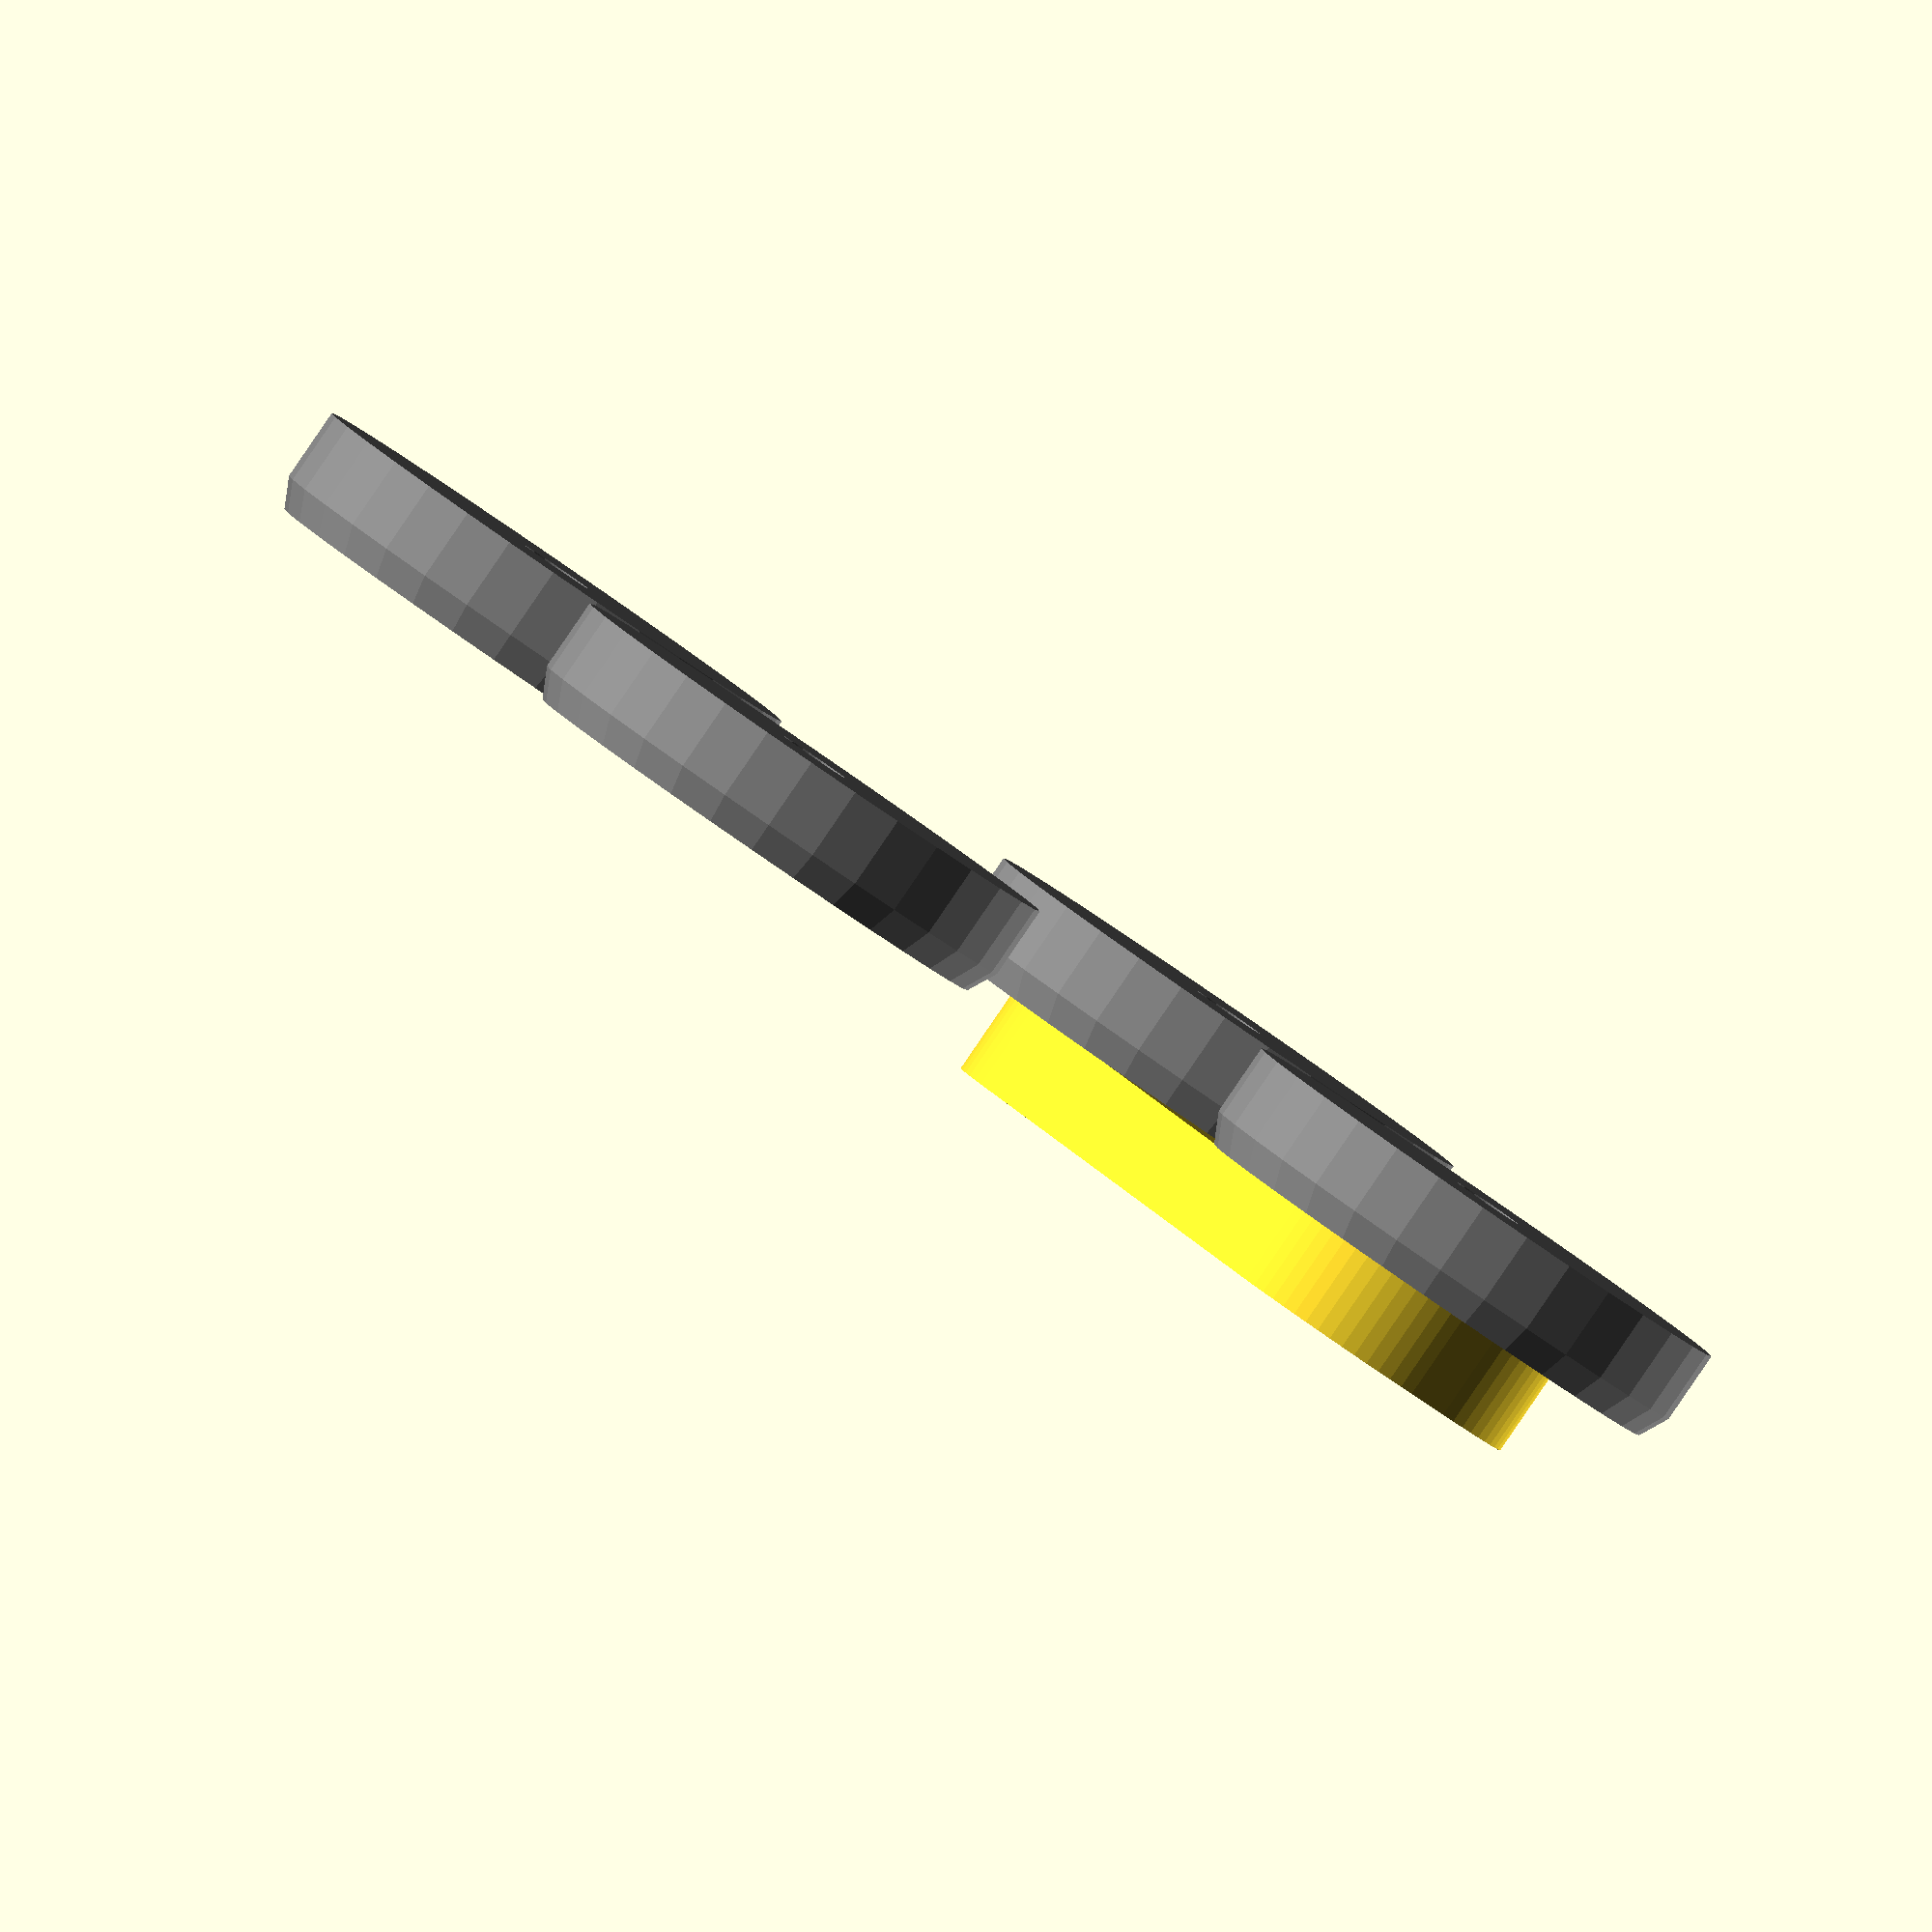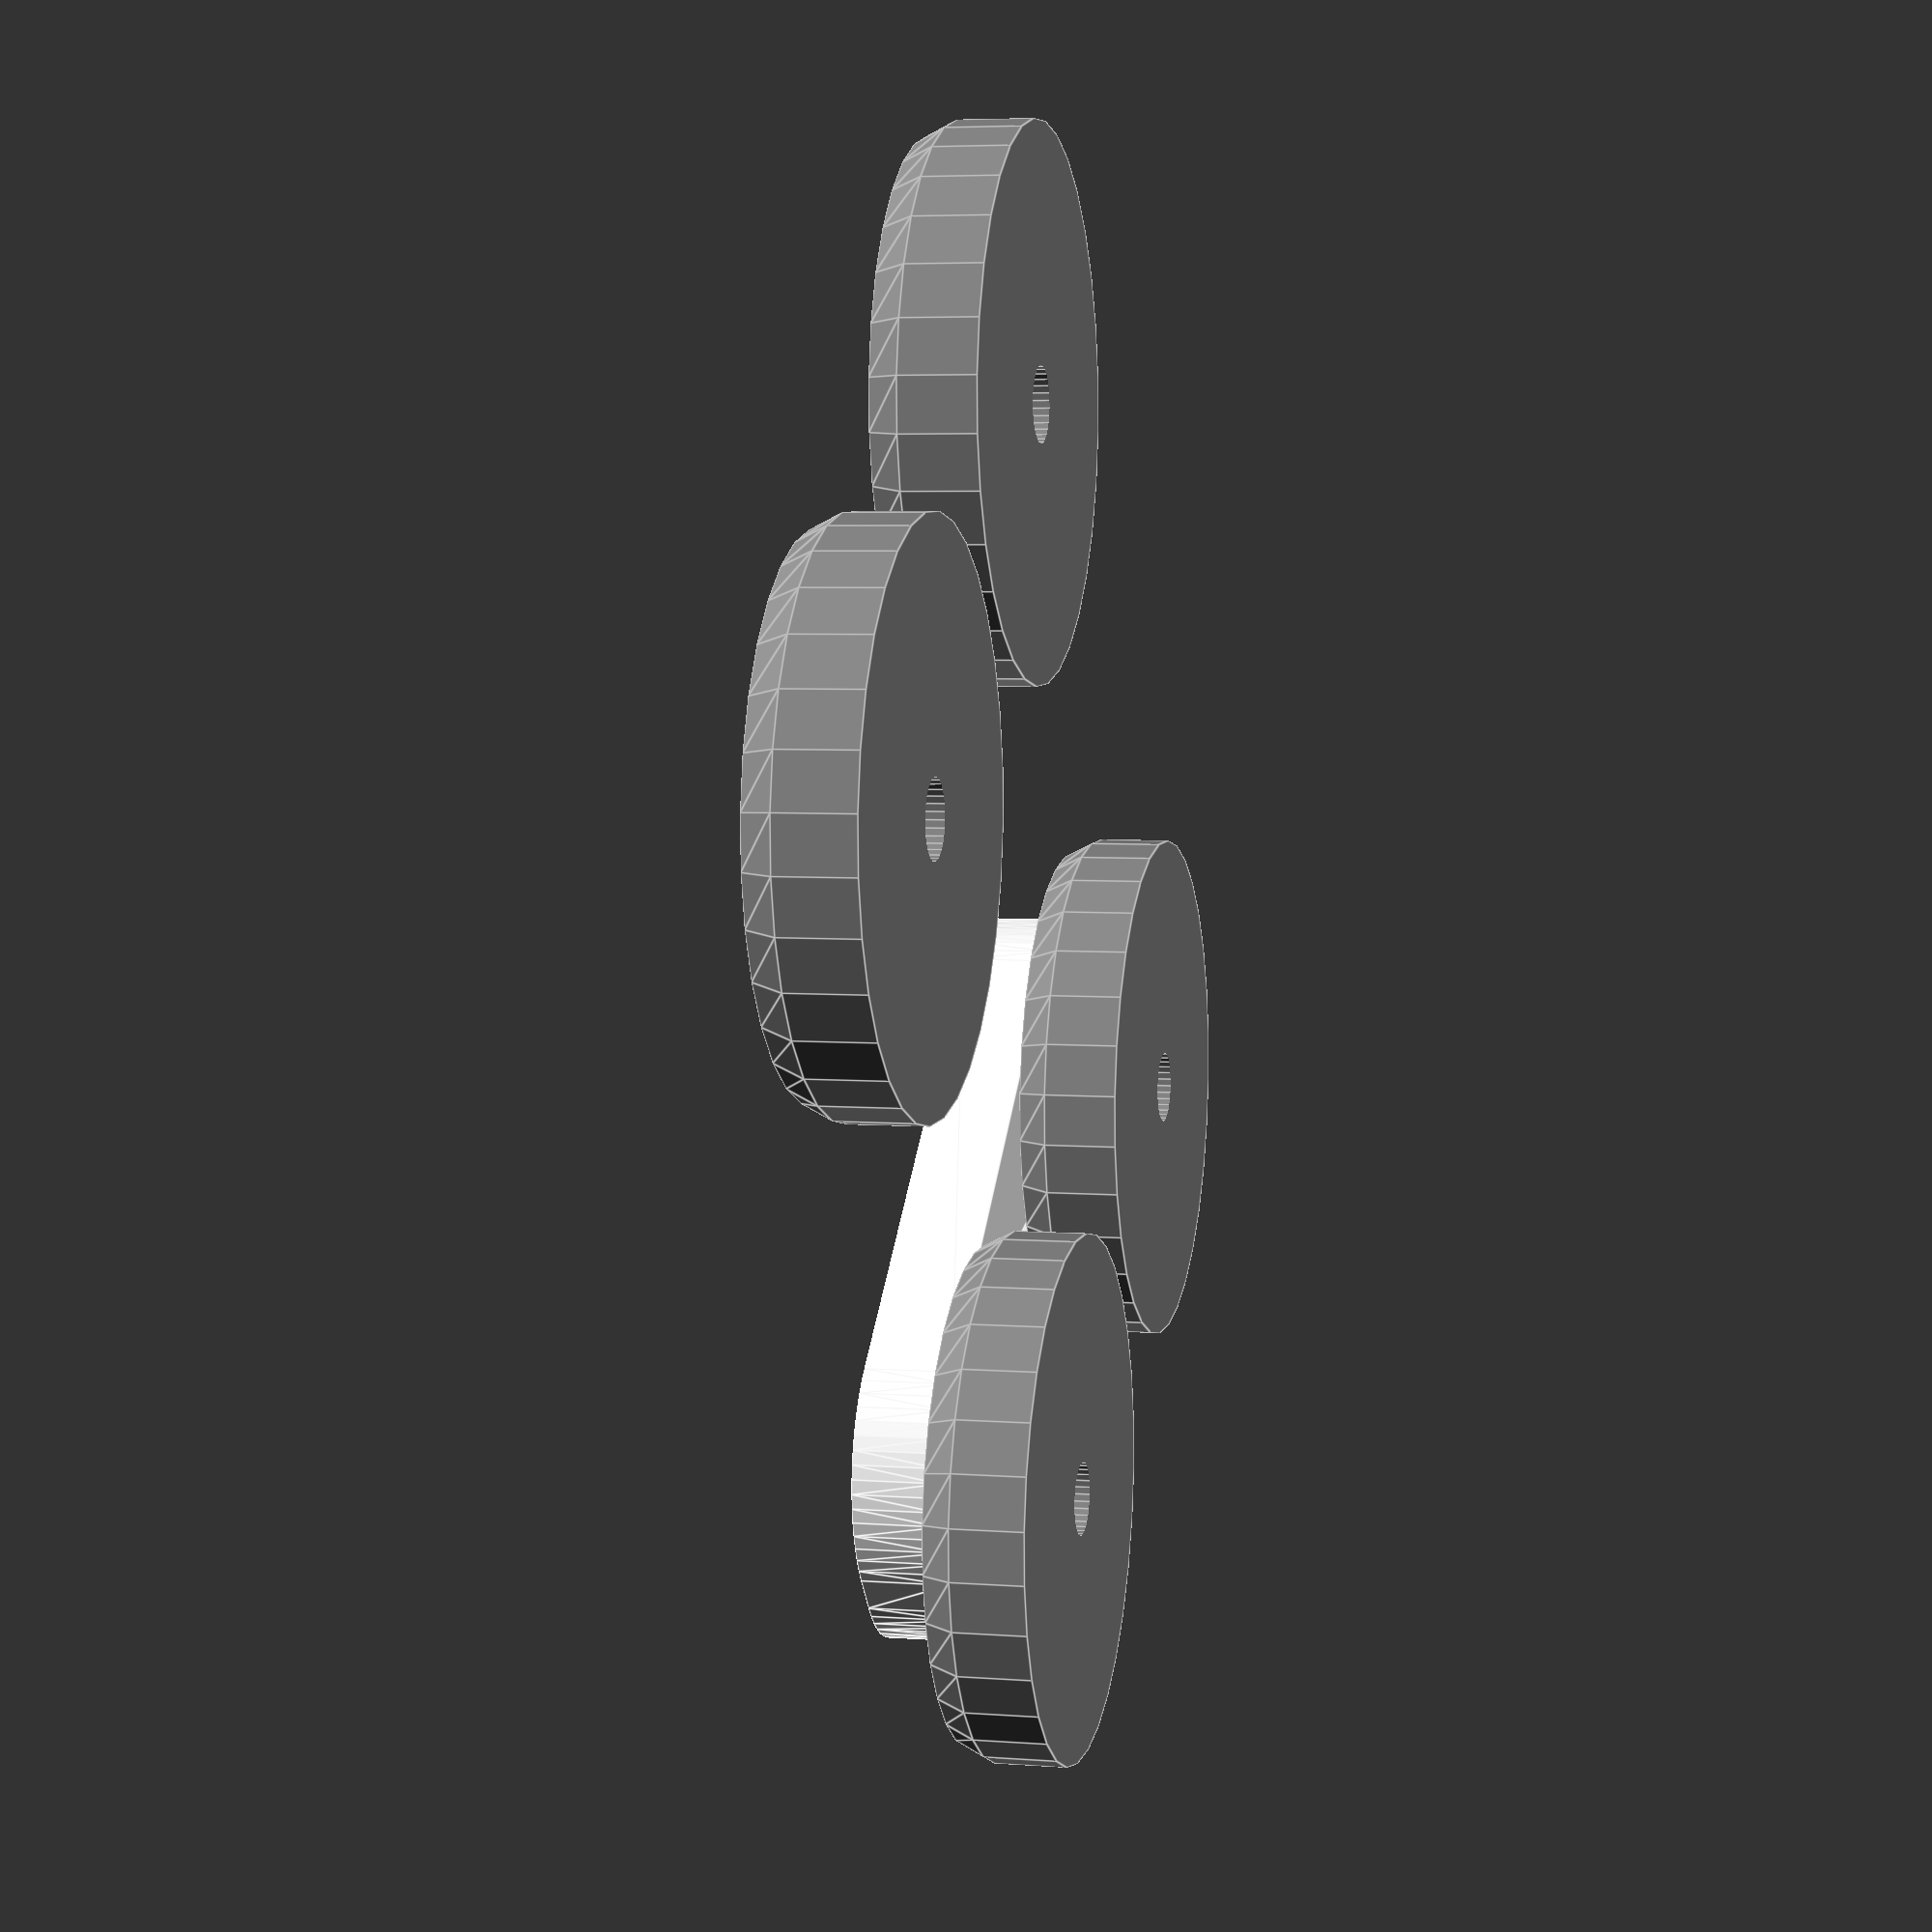
<openscad>
% translate([0, 0, -7]) color("grey") {
    translate([32, 19, 0]) magnet(); 
    translate([32, -19, 0]) magnet(); 
    translate([-32, 19, 0]) magnet(); 
    translate([-32, -19, 0]) magnet(); 
}

// baseplate();

wing_right();

module wing_right() {
    height = 6;
    
    x = 32;
    y = 19;
    
    difference() {
        hull() {
            translate([32, 19, 0]) cylinder($fn=64, h=height, d=20); 
            translate([32, -19, 0]) cylinder($fn=64, h=height, d=20);  
            
            translate([32-3, 19, 0]) cylinder($fn=64, h=height, d=20); 
            translate([32-3, -19, 0]) cylinder($fn=64, h=height, d=20);  
        }
    
        // magnet screws
        translate([0, 0, -1]) {
            translate([x, y, 0]) cylinder($fn=32, d=5.3, h=height+2);
            translate([x, -y, 0]) cylinder($fn=32, d=5.3, h=height+2);
        }
        translate([0, 0, 4]) {
            translate([x, y, 0]) cylinder($fn=6, d=9.6, h=height+2);
            translate([x, -y, 0]) cylinder($fn=6, d=9.6, h=height+2);
        }

    }
}

module baseplate() {
    height = 6;

    x = 27.8;
    y = 16;
    y2 = 32;
        
    y_head = 0;

    difference() {
        union() {
            translate([x, -y, 0]) cylinder($fn=64, d=20, h=height);
            translate([-x, -y, 0]) cylinder($fn=64, d=20, h=height);
            translate([0, y2, 0]) cylinder($fn=64, d=20, h=height);
            
            translate([x, -y, height]) cylinder($fn=64, d1=20, d2=20-2, h=2);
            translate([-x, -y, height]) cylinder($fn=64, d1=20, d2=20-2, h=2);
            translate([0, y2, height]) cylinder($fn=64, d1=20, d2=20-2, h=2);
            
            hull() {
                translate([x, -y, 0]) cylinder($fn=32, d=20-8, h=height-1);
                translate([-x, -y, 0]) cylinder($fn=32, d=20-8, h=height-1);
                translate([0, y2, 0]) cylinder($fn=32, d=20-8, h=height-1);
            }
            hull() {
                translate([x, -y, height-1]) cylinder($fn=32, d1=20-8, d2=20-9, h=1);
                translate([-x, -y, height-1]) cylinder($fn=32, d1=20-8, d2=20-9, h=1);
                translate([0, y2, height-1]) cylinder($fn=32, d1=20-8, d2=20-9, h=1);
            }
            
            hull() {
                translate([x, -y, height]) cylinder($fn=32, d1=6, d2=3, h=2);
                translate([0, 0, height]) cylinder($fn=32, d1=6, d2=3, h=2);
            }
            hull() {   
                translate([-x, -y, height]) cylinder($fn=32, d1=6, d2=3, h=2);
                translate([0, 0, height]) cylinder($fn=32, d1=6, d2=3, h=2);
            }
            hull() {  
                translate([0, y2, height]) cylinder($fn=32, d1=6, d2=3, h=2);
                translate([0, 0, height]) cylinder($fn=32, d1=6, d2=3, h=2);
            }
            
            // ballhead
            translate([0, y_head, 0]) cylinder($fn=64, d=29+6, h=height+3);
            translate([0, y_head, height+3]) cylinder($fn=64, d1=29+6, d2=29+6-2, h=1);
            
            // grappling hook
            translate([0, -20, 1]) hull() {
                translate([-11, 0, 0]) cylinder($fn=32, d=10, h=height-2);
                translate([+11, 0, 0]) cylinder($fn=32, d=10, h=height-2);
            }
            translate([0, -20, height-1]) hull() {
                translate([-11, 0, 0]) cylinder($fn=32, d1=10, d2=8, h=1);
                translate([+11, 0, 0]) cylinder($fn=32, d1=10, d2=8, h=1);
            }
            translate([0, -20, 0]) hull() {
                translate([-11, 0, 0]) cylinder($fn=32, d1=8, d2=10, h=1);
                translate([+11, 0, 0]) cylinder($fn=32, d1=8, d2=10, h=1);
            }
        }
        
        // ballhead screw hole, 1/4 inch
        translate([0, y_head, -1]) cylinder($fn=32, h=height+10, d=6.4+0.3); 
        translate([0, y_head, -1]) cylinder($fn=32, h=3, d=9.5+0.1);
        
        // ballhead hole
        translate([0, y_head, height]) cylinder($fn=64, d=29+0.3, h=height+2);
        
        // grappling hook
        translate([0, -20, -1]) hull() {
            translate([-9, 0, 0]) cylinder($fn=32, d=3, h=height+2);
            translate([+9, 0, 0]) cylinder($fn=32, d=3, h=height+2);
        }
        translate([0, -20, -1]) hull() {
            translate([-9, 0, height]) cylinder($fn=32, d1=3, d2=5, h=1.1);
            translate([+9, 0, height]) cylinder($fn=32, d1=3, d2=5, h=1.1);
        }
        translate([0, -20, -.1]) hull() {
            translate([-9, 0, 0]) cylinder($fn=32, d1=5, d2=3, h=1.1);
            translate([+9, 0, 0]) cylinder($fn=32, d1=5, d2=3, h=1.1);
        }
        
        // magnet screws
        translate([0, 0, -1]) {
            translate([x, -y, 0]) cylinder($fn=32, d=5.3, h=height+2);
            translate([-x, -y, 0]) cylinder($fn=32, d=5.3, h=height+2);
            translate([0, y2, 0]) cylinder($fn=32, d=5.3, h=height+2);
        }
        translate([0, 0, 4]) {
            translate([x, -y, 0]) cylinder($fn=6, d=9.6, h=height+2);
            translate([-x, -y, 0]) cylinder($fn=6, d=9.6, h=height+2);
            translate([0, y2, 0]) cylinder($fn=6, d=9.6, h=height+2);
        }
    }
    
    // ballhead screw support
    translate([0, y_head, 2]) cylinder(d=10, h=0.3);
}

module magnet() {
    difference() {
        union() {
            translate([]) cylinder($fn=32, h=5, d=36);
            translate([0, 0, 5]) cylinder($fn=32, h=2, d1=36, d2=36-2);
        }
        
        translate([0, 0, -1]) cylinder($fn=32, d=5, h=10);
    }
}
</openscad>
<views>
elev=268.4 azim=32.9 roll=34.4 proj=o view=wireframe
elev=355.1 azim=131.0 roll=103.3 proj=p view=edges
</views>
